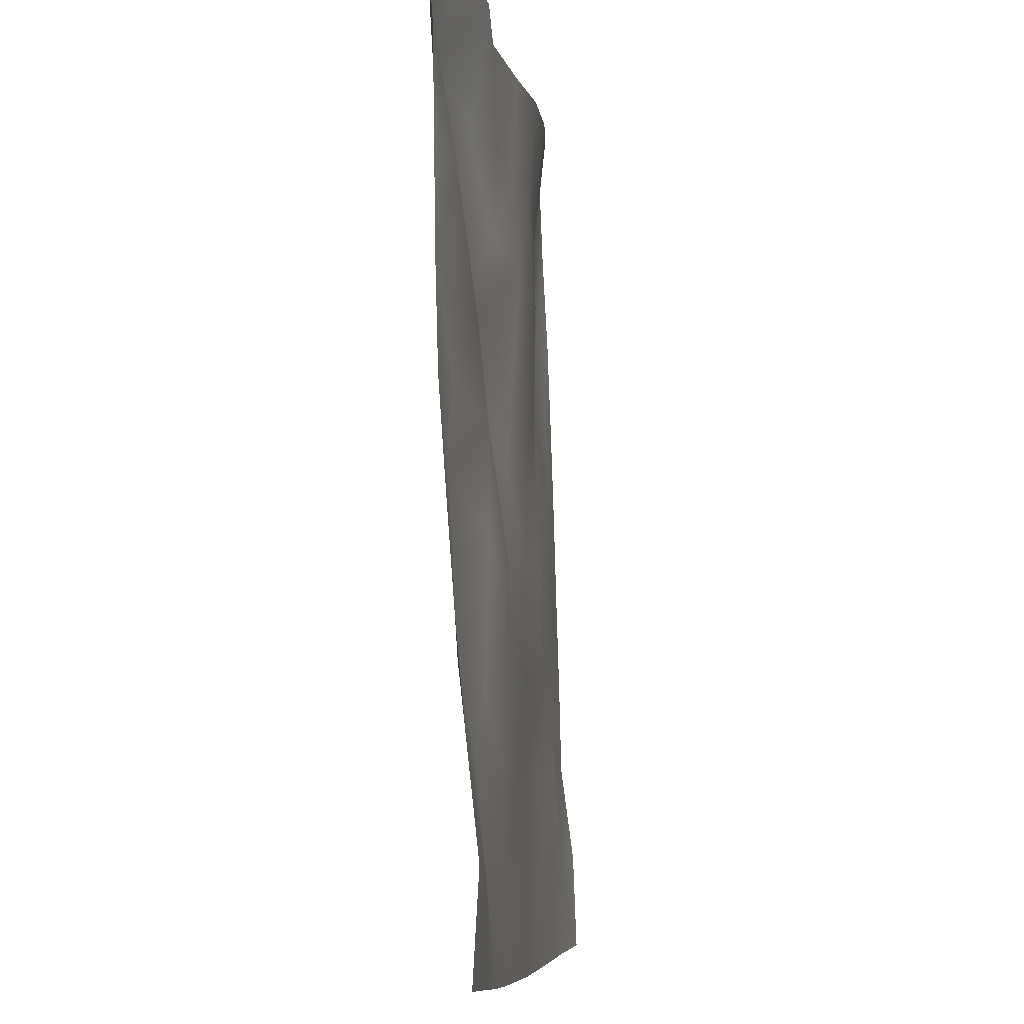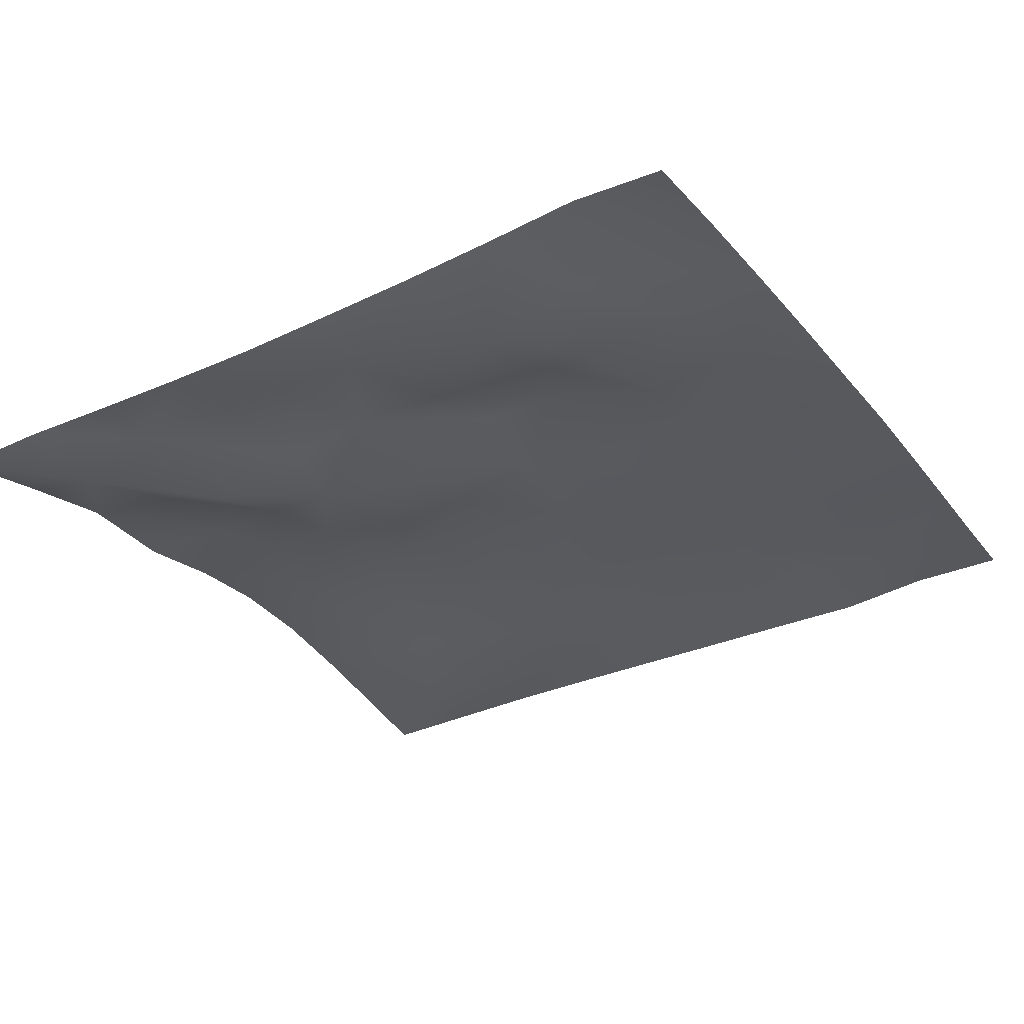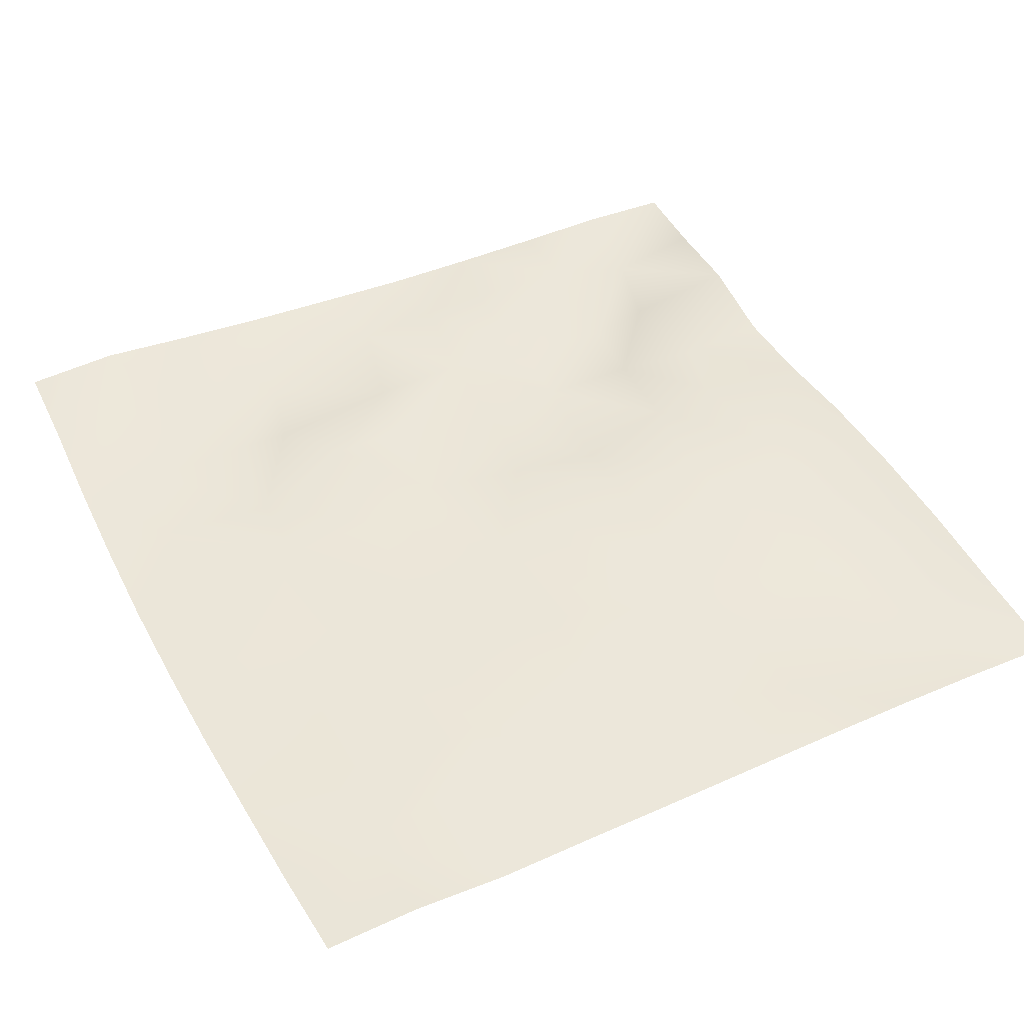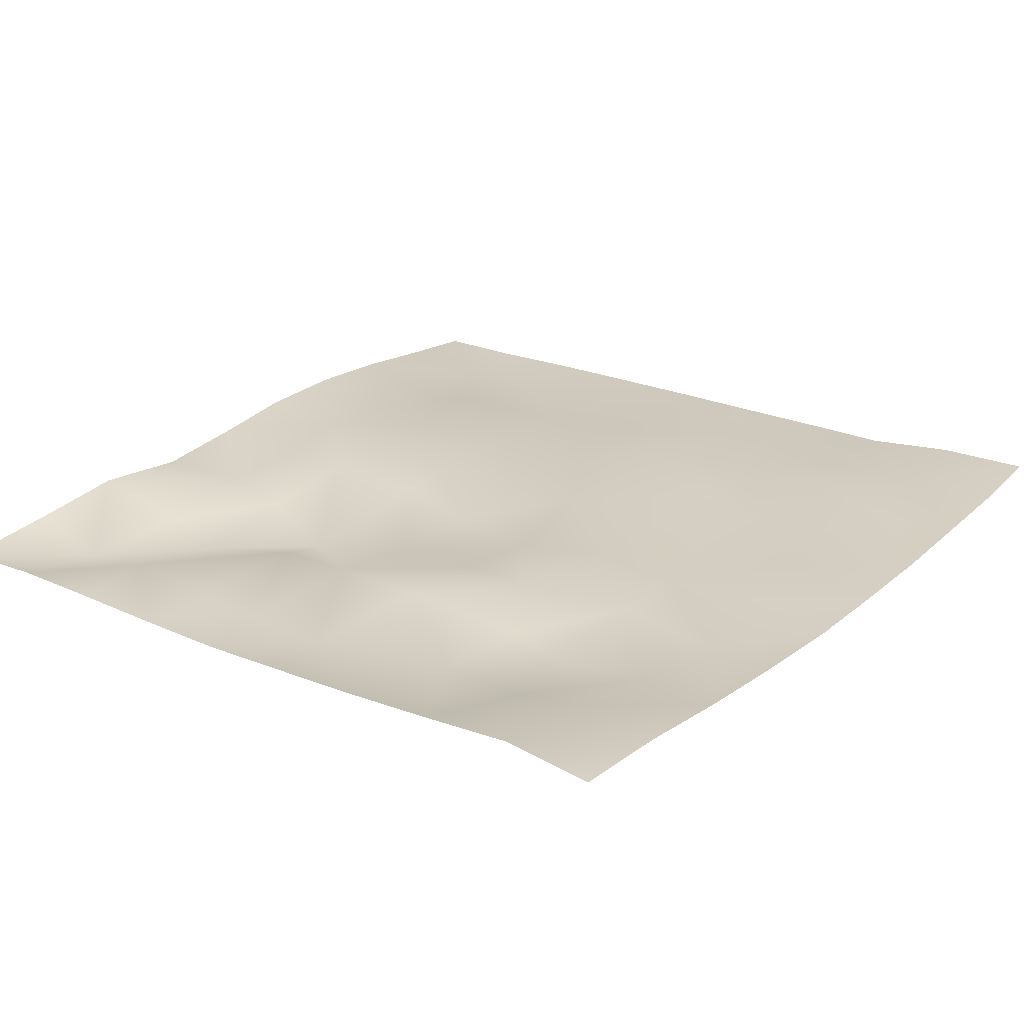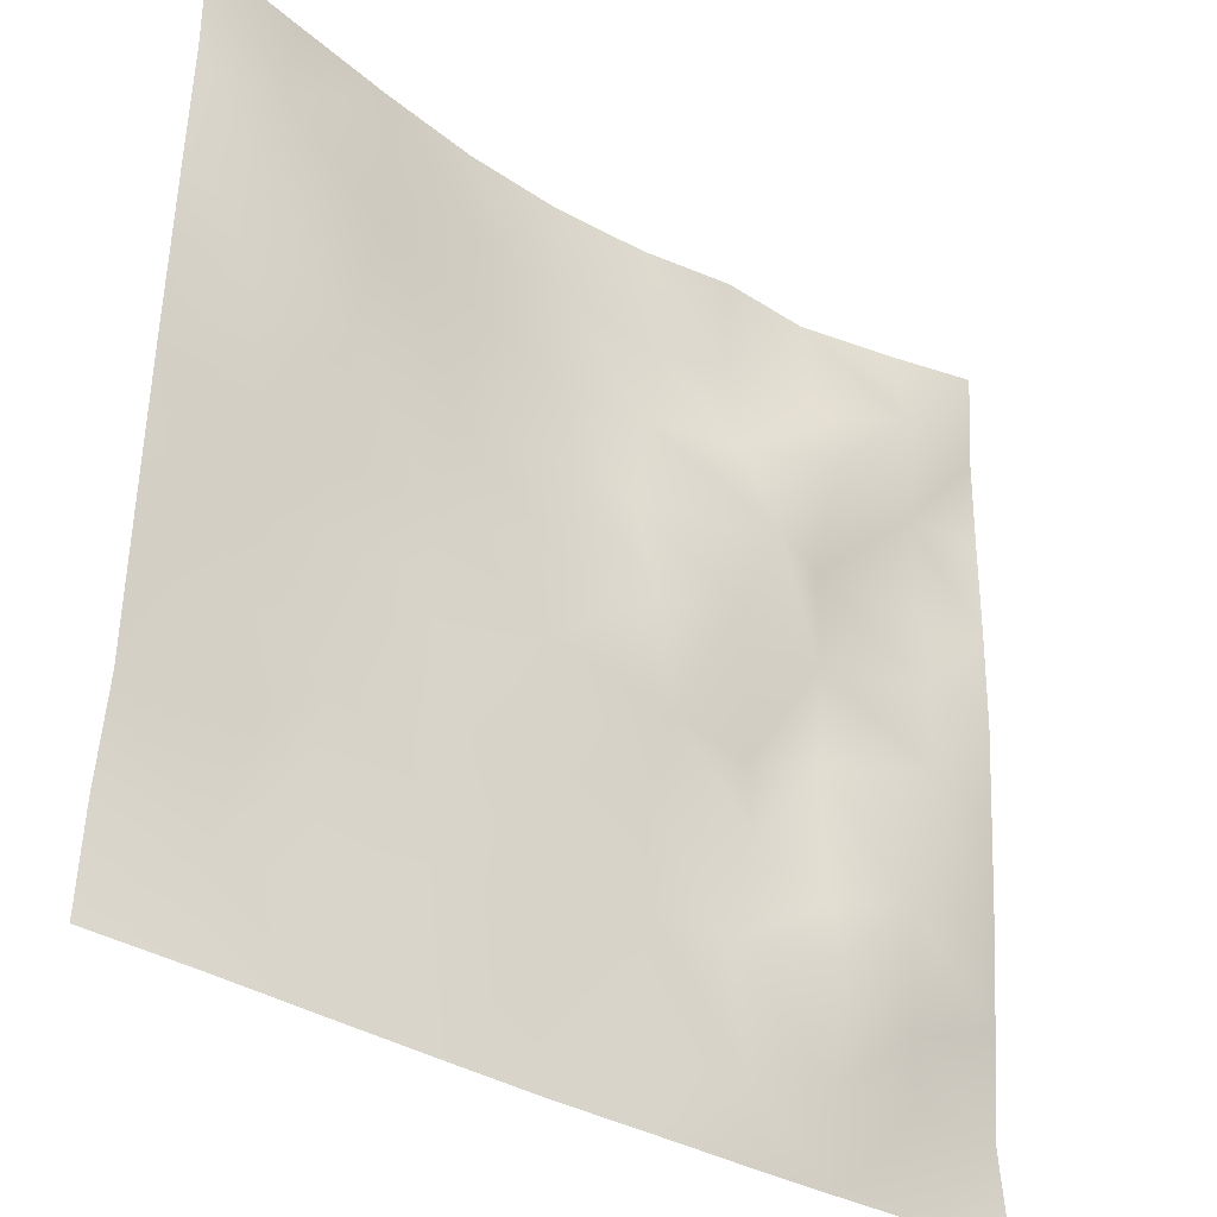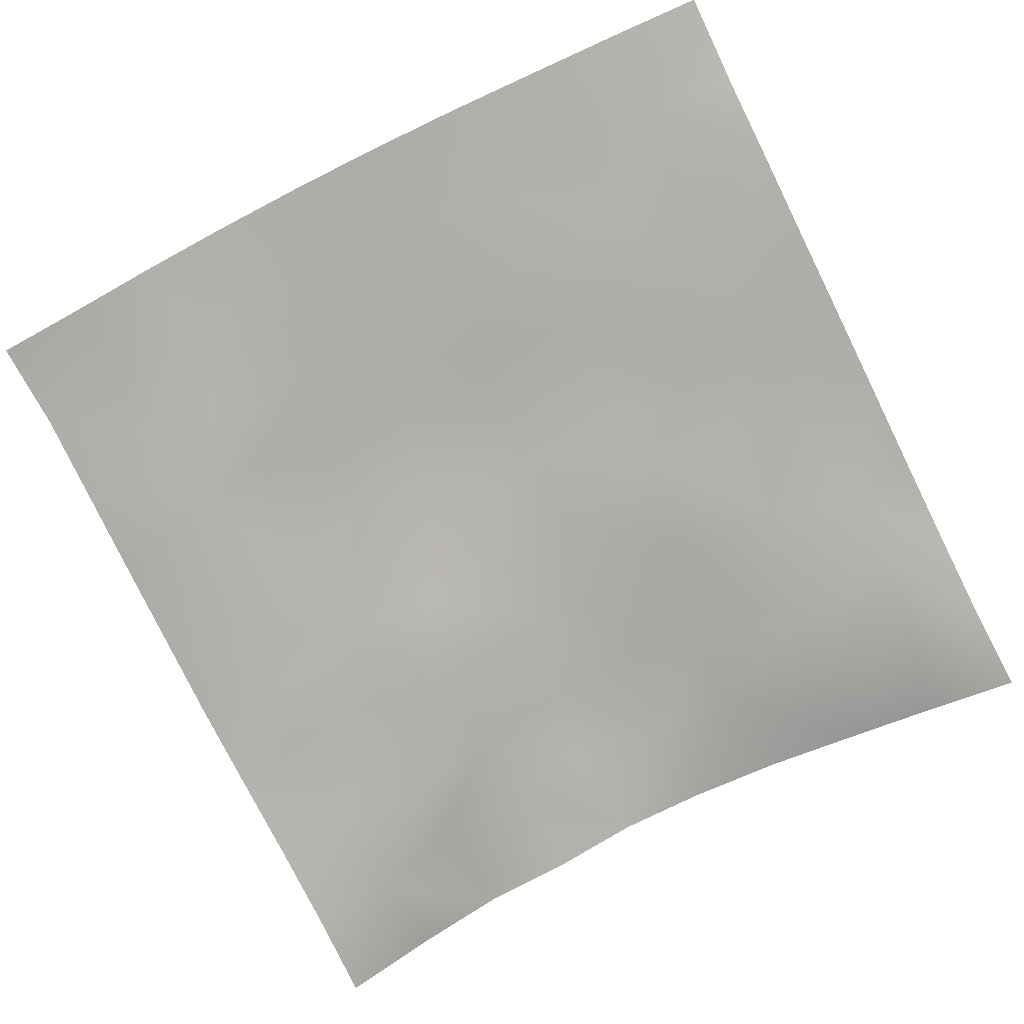
<metadata>
{"format":"obj","ext":"obj","renderer":"f3d","projection":"perspective","resolution":1024,"background":"white","views":[{"elev":-7.4,"azim":-83.2,"up":"+Y"},{"elev":-29.6,"azim":-58.8,"up":"+Z"},{"elev":47.8,"azim":62.6,"up":"+Z"},{"elev":25.4,"azim":-52.2,"up":"+Z"},{"elev":-34.2,"azim":140.6,"up":"+Y"},{"elev":-77.5,"azim":26.5,"up":"+Z"}]}
</metadata>
<code>
o GNATVCloth
v -5.097 -4.985 0.4876
v 5.03 -4.998 0.4643
v -5.013 5.021 0.004229
v 4.987 5.021 0.004229
v -3.984 -5.031 0.4783
v -2.865 -5.09 0.4142
v -1.738 -5.129 0.3684
v -0.6064 -5.152 0.3316
v 0.5286 -5.153 0.3419
v 1.66 -5.132 0.344
v 2.79 -5.093 0.3697
v 3.914 -5.051 0.395
v 3.845 4.939 0.1607
v 2.718 4.875 0.3214
v 1.593 4.801 0.4333
v 0.4707 4.743 0.4512
v -0.6006 4.701 0.3574
v -1.663 4.749 0.2295
v -2.778 4.818 0.3273
v -3.89 4.9 0.1677
v -5.009 3.907 0.08816
v -5.009 2.791 0.1049
v -5.02 1.675 0.1218
v -5.032 0.5606 0.1545
v -5.037 -0.5509 0.2338
v -5.044 -1.661 0.3179
v -5.052 -2.77 0.4243
v -5.063 -3.876 0.5466
v 5.006 -3.887 0.425
v 4.994 -2.784 0.2781
v 4.988 -1.671 0.2516
v 4.984 -0.5578 0.2178
v 4.977 0.5569 0.1875
v 4.968 1.673 0.1517
v 4.962 2.789 0.1105
v 4.961 3.905 0.0505
v -3.894 -3.882 0.4404
v -3.853 -3.24 0.3469
v -3.707 -1.965 0.1555
v -4.151 -0.2984 0.1285
v -4.172 0.7181 0.1639
v -4.158 1.503 0.1731
v -4.086 2.796 0.1855
v -3.945 3.852 -0.07049
v -2.77 -4.07 0.3191
v -2.836 -2.803 0.2096
v -2.722 -2.217 0.2901
v -2.794 -0.6702 0.3446
v -2.82 0.4627 0.3347
v -2.732 1.504 0.2186
v -2.874 2.818 -0.0715
v -2.789 3.481 0.1451
v -1.705 -4.313 0.3344
v -1.541 -3.002 0.3446
v -1.939 -1.71 0.4396
v -1.918 -0.9124 0.4383
v -1.567 0.542 0.09361
v -2.018 1.605 -0.01037
v -1.766 2.63 0.2214
v -1.592 3.614 0.2638
v -0.2745 -4.41 0.3572
v -0.6245 -2.975 0.3621
v -0.5891 -1.838 0.3812
v -0.8847 -0.8685 0.3001
v -0.6519 0.3418 0.2601
v -0.4184 1.358 0.2912
v -0.6171 2.544 0.3969
v -0.7853 3.418 0.3333
v 0.704 -3.984 0.3505
v 0.7789 -2.69 0.3142
v 0.4877 -1.905 0.3377
v 0.5728 -0.5717 0.3344
v 0.5436 0.3304 0.3196
v 0.2564 1.429 0.3371
v 0.4842 2.414 0.3833
v 0.4982 3.647 0.3649
v 1.927 -3.727 0.3442
v 1.647 -2.922 0.308
v 1.794 -1.993 0.3594
v 1.955 -0.4571 0.3232
v 1.94 0.2245 0.2882
v 1.789 1.484 0.2729
v 1.378 2.753 0.3333
v 1.433 3.593 0.3104
v 2.775 -3.979 0.3691
v 3.081 -2.887 0.3725
v 2.932 -2.013 0.3121
v 2.699 -0.5549 0.3442
v 2.945 0.2438 0.3071
v 3.038 1.539 0.1572
v 2.744 3.104 0.1966
v 2.7 3.466 0.1428
v 3.907 -4.004 0.3799
v 3.647 -2.752 0.3556
v 3.86 -1.711 0.3069
v 3.797 -0.7553 0.2646
v 3.86 0.2572 0.2495
v 4.149 1.78 0.1637
v 4.112 2.739 0.04808
v 4.002 3.865 0.03836
f 100 4 13
f 44 3 21
f 44 19 20
f 60 19 52
f 60 17 18
f 76 17 68
f 84 16 76
f 84 14 15
f 100 14 92
f 11 93 85
f 93 86 85
f 94 87 86
f 87 96 88
f 96 89 88
f 97 90 89
f 90 99 91
f 91 100 92
f 10 85 77
f 77 86 78
f 78 87 79
f 79 88 80
f 88 81 80
f 81 90 82
f 82 91 83
f 91 84 83
f 10 69 9
f 69 78 70
f 70 79 71
f 79 72 71
f 72 81 73
f 73 82 74
f 82 75 74
f 83 76 75
f 9 61 8
f 69 62 61
f 62 71 63
f 63 72 64
f 72 65 64
f 65 74 66
f 66 75 67
f 67 76 68
f 8 53 7
f 53 62 54
f 54 63 55
f 55 64 56
f 64 57 56
f 57 66 58
f 58 67 59
f 59 68 60
f 6 53 45
f 45 54 46
f 54 47 46
f 55 48 47
f 56 49 48
f 49 58 50
f 58 51 50
f 59 52 51
f 6 37 5
f 45 38 37
f 46 39 38
f 39 48 40
f 40 49 41
f 41 50 42
f 50 43 42
f 51 44 43
f 5 28 1
f 28 38 27
f 27 39 26
f 26 40 25
f 40 24 25
f 41 23 24
f 23 43 22
f 43 21 22
f 2 93 12
f 93 30 94
f 30 95 94
f 31 96 95
f 32 97 96
f 33 98 97
f 98 35 99
f 99 36 100
f 100 36 4
f 44 20 3
f 44 52 19
f 60 18 19
f 60 68 17
f 76 16 17
f 84 15 16
f 84 92 14
f 100 13 14
f 11 12 93
f 93 94 86
f 94 95 87
f 87 95 96
f 96 97 89
f 97 98 90
f 90 98 99
f 91 99 100
f 10 11 85
f 77 85 86
f 78 86 87
f 79 87 88
f 88 89 81
f 81 89 90
f 82 90 91
f 91 92 84
f 10 77 69
f 69 77 78
f 70 78 79
f 79 80 72
f 72 80 81
f 73 81 82
f 82 83 75
f 83 84 76
f 9 69 61
f 69 70 62
f 62 70 71
f 63 71 72
f 72 73 65
f 65 73 74
f 66 74 75
f 67 75 76
f 8 61 53
f 53 61 62
f 54 62 63
f 55 63 64
f 64 65 57
f 57 65 66
f 58 66 67
f 59 67 68
f 6 7 53
f 45 53 54
f 54 55 47
f 55 56 48
f 56 57 49
f 49 57 58
f 58 59 51
f 59 60 52
f 6 45 37
f 45 46 38
f 46 47 39
f 39 47 48
f 40 48 49
f 41 49 50
f 50 51 43
f 51 52 44
f 5 37 28
f 28 37 38
f 27 38 39
f 26 39 40
f 40 41 24
f 41 42 23
f 23 42 43
f 43 44 21
f 2 29 93
f 93 29 30
f 30 31 95
f 31 32 96
f 32 33 97
f 33 34 98
f 98 34 35
f 99 35 36

</code>
